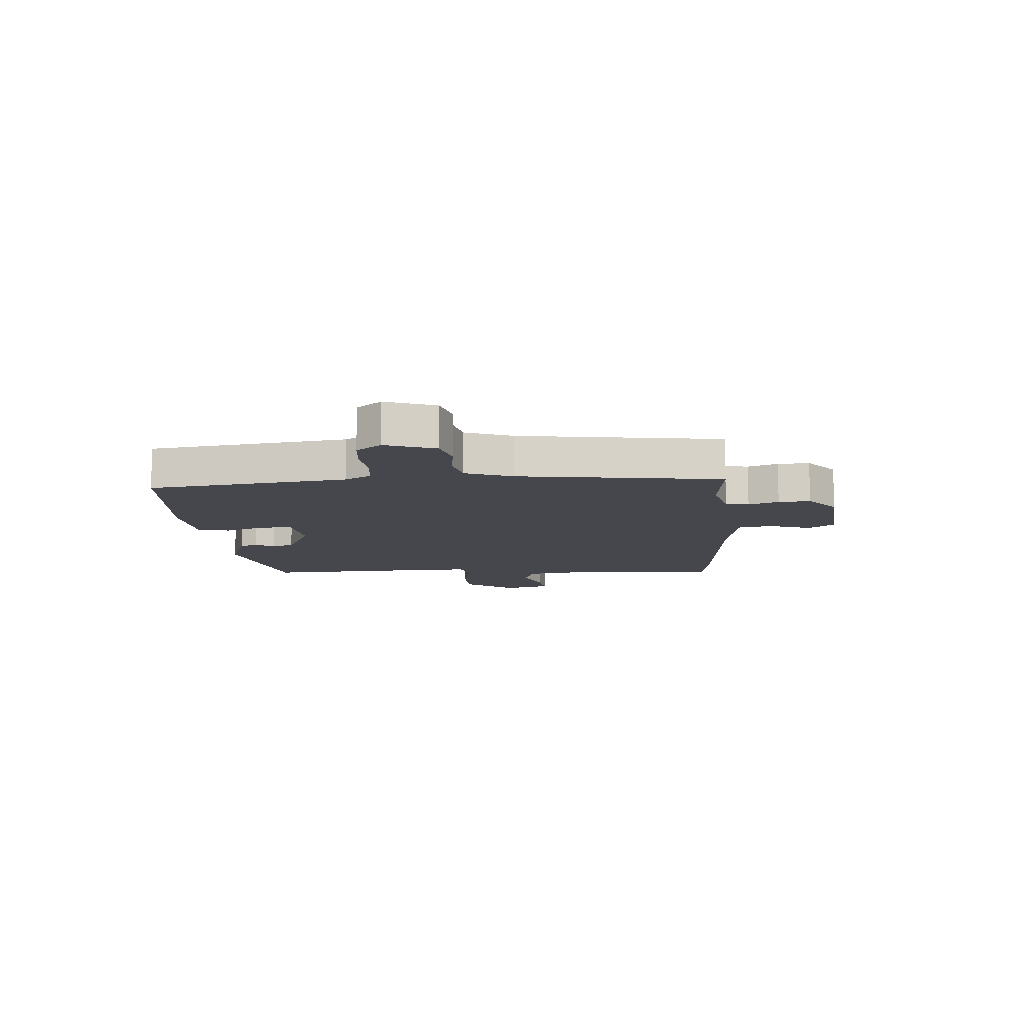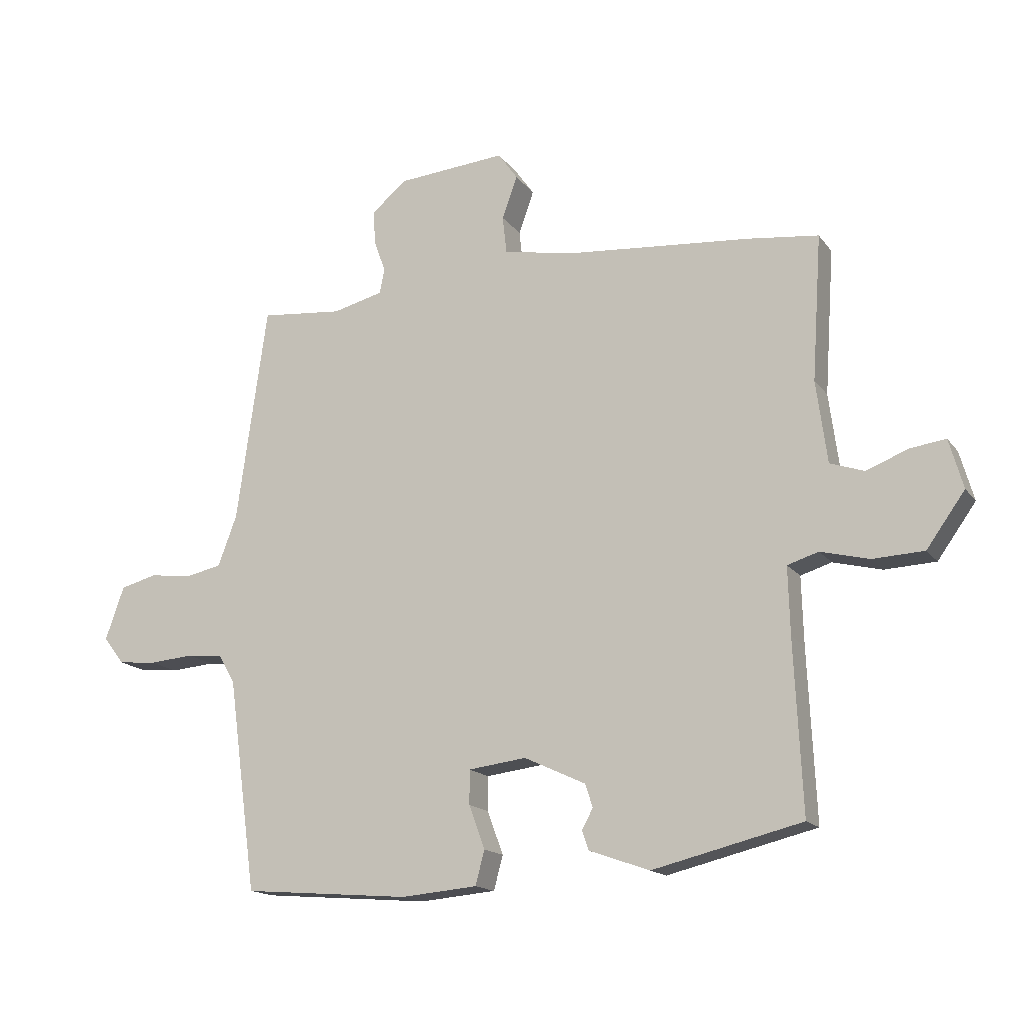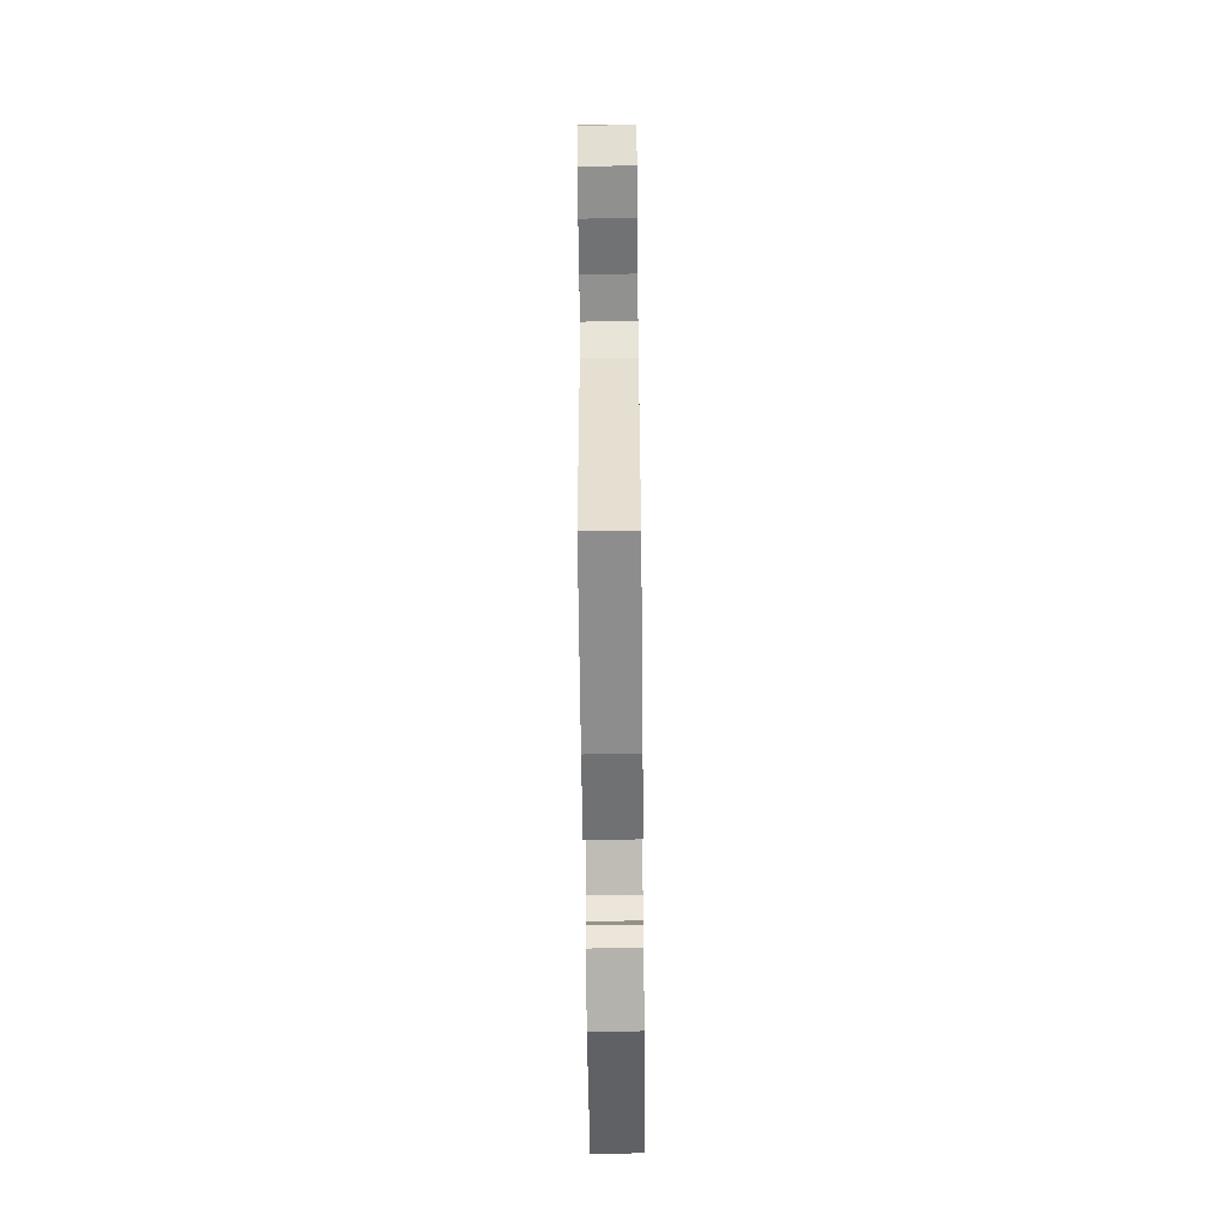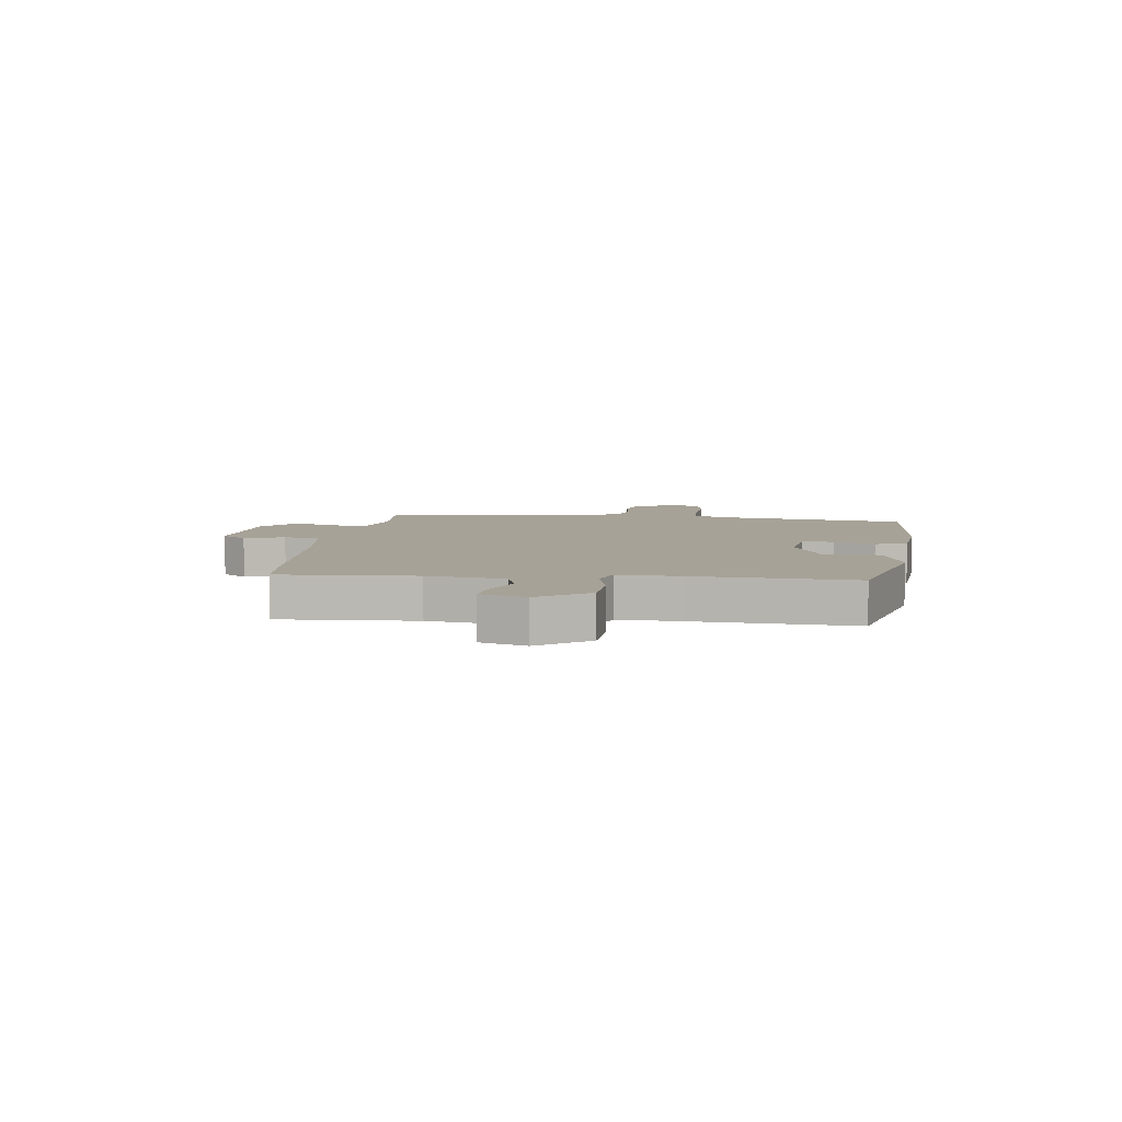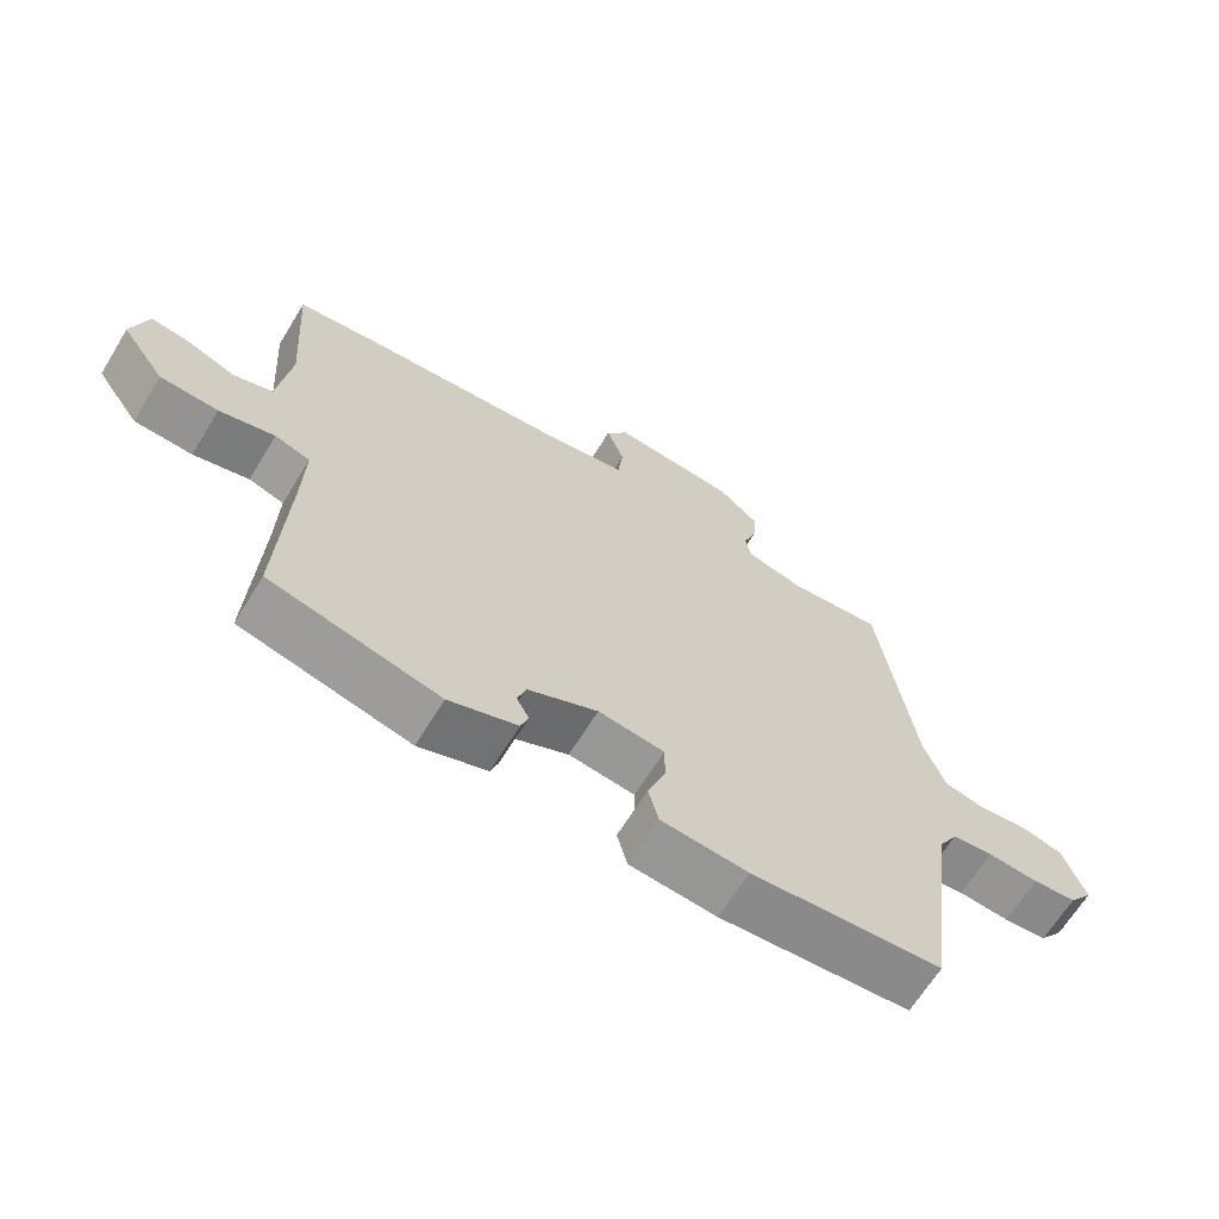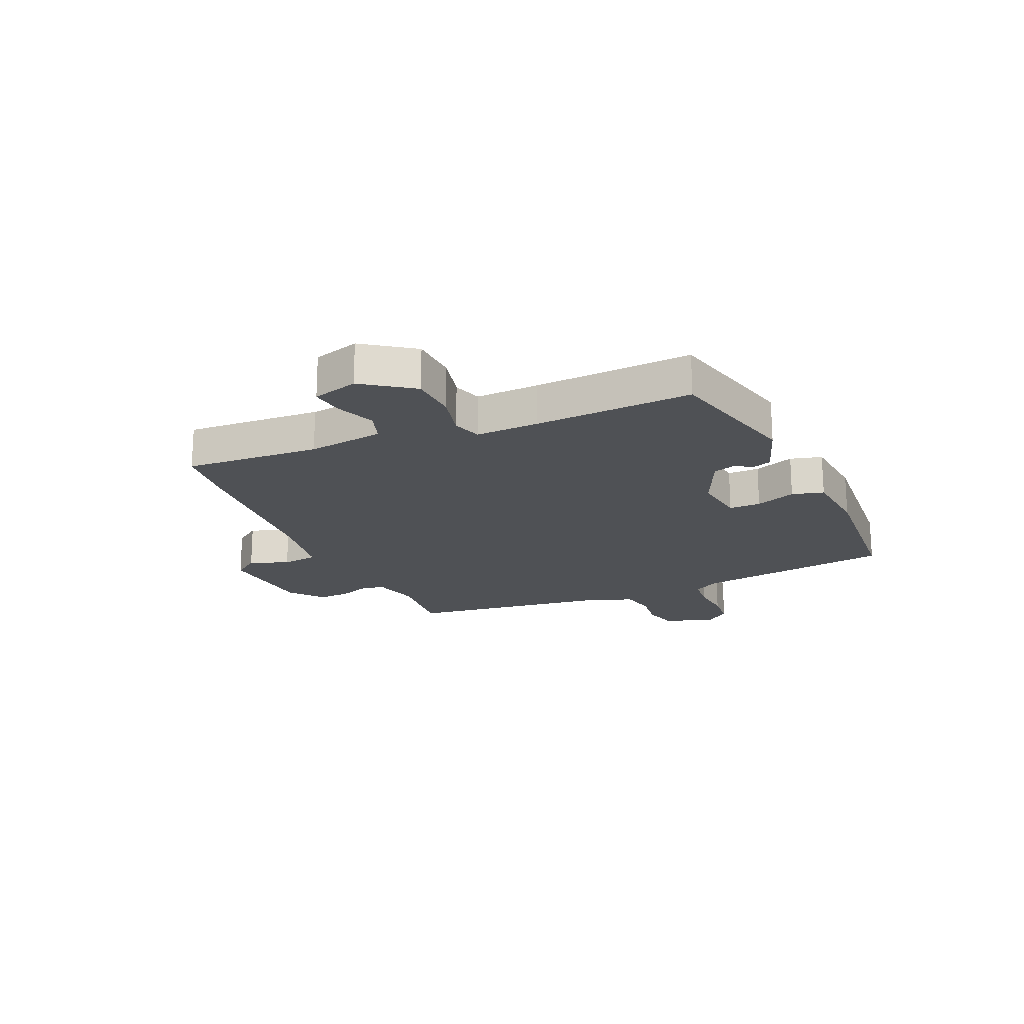
<metadata>
{"format":"obj","ext":"obj","renderer":"f3d","projection":"perspective","resolution":1024,"background":"white","views":[{"elev":-10.9,"azim":-85.8,"up":"+Y"},{"elev":-15.8,"azim":23.8,"up":"+Z"},{"elev":-60.1,"azim":-89.4,"up":"+Z"},{"elev":6.6,"azim":97.9,"up":"+Y"},{"elev":-65.7,"azim":148.5,"up":"+Z"},{"elev":-19.6,"azim":114.1,"up":"+Y"}]}
</metadata>
<code>
v 0.497 0.07 -0.423
v 0.252 0.07 -0.483
v 0.153 0.07 -0.448
v 0.142 0.07 -0.416
v 0.16 0.07 -0.383
v 0.148 0.07 -0.345
v 0.047 0.07 -0.298
v -0.048 0.07 -0.31
v -0.048 0.07 -0.366
v -0.022 0.07 -0.437
v -0.037 0.07 -0.493
v -0.162 0.07 -0.504
v -0.437 0.07 -0.482
v -0.484 0.07 -0.133
v -0.511 0.07 -0.087
v -0.57 0.07 -0.081
v -0.643 0.07 -0.087
v -0.706 0.07 -0.081
v -0.74 0.07 -0.037
v -0.709 0.07 0.051
v -0.649 0.07 0.067
v -0.58 0.07 0.058
v -0.52 0.07 0.071
v -0.489 0.07 0.154
v -0.439 0.07 0.511
v -0.304 0.07 0.498
v -0.221 0.07 0.519
v -0.213 0.07 0.56
v -0.232 0.07 0.613
v -0.235 0.07 0.669
v -0.177 0.07 0.717
v 0.001 0.07 0.732
v 0.033 0.07 0.687
v 0.008 0.07 0.617
v 0.015 0.07 0.554
v 0.143 0.07 0.532
v 0.435 0.07 0.508
v 0.551 0.07 0.494
v 0.535 0.07 0.255
v 0.553 0.07 0.12
v 0.609 0.07 0.101
v 0.678 0.07 0.128
v 0.736 0.07 0.136
v 0.759 0.07 0.055
v 0.696 0.07 -0.033
v 0.612 0.07 -0.037
v 0.532 0.07 -0.017
v 0.481 0.07 -0.033
v 0.484 0.07 -0.144
v 0.497 0 -0.423
v 0.252 0 -0.483
v 0.153 0 -0.448
v 0.142 0 -0.416
v 0.16 0 -0.383
v 0.148 0 -0.345
v 0.047 0 -0.298
v -0.048 0 -0.31
v -0.048 0 -0.366
v -0.022 0 -0.437
v -0.037 0 -0.493
v -0.162 0 -0.504
v -0.437 0 -0.482
v -0.484 0 -0.133
v -0.511 0 -0.087
v -0.57 0 -0.081
v -0.643 0 -0.087
v -0.706 0 -0.081
v -0.74 0 -0.037
v -0.709 0 0.051
v -0.649 0 0.067
v -0.58 0 0.058
v -0.52 0 0.071
v -0.489 0 0.154
v -0.439 0 0.511
v -0.304 0 0.498
v -0.221 0 0.519
v -0.213 0 0.56
v -0.232 0 0.613
v -0.235 0 0.669
v -0.177 0 0.717
v 0.001 0 0.732
v 0.033 0 0.687
v 0.008 0 0.617
v 0.015 0 0.554
v 0.143 0 0.532
v 0.435 0 0.508
v 0.551 0 0.494
v 0.535 0 0.255
v 0.553 0 0.12
v 0.609 0 0.101
v 0.678 0 0.128
v 0.736 0 0.136
v 0.759 0 0.055
v 0.696 0 -0.033
v 0.612 0 -0.037
v 0.532 0 -0.017
v 0.481 0 -0.033
v 0.484 0 -0.144
f 45 46 47
f 44 45 47
f 43 44 47
f 42 43 47
f 41 42 47
f 40 41 47 48
f 39 40 48
f 38 39 48
f 37 38 48
f 36 37 48
f 35 36 48 49
f 32 33 34
f 31 32 34
f 30 31 34
f 29 30 34
f 28 29 34
f 27 28 34 35
f 49 1 2
f 35 49 2
f 27 35 2
f 26 27 2
f 20 21 22
f 19 20 22
f 18 19 22
f 17 18 22
f 16 17 22
f 15 16 22 23
f 14 15 23 24
f 14 24 25
f 13 14 25
f 12 13 25
f 11 12 25
f 10 11 25
f 9 10 25
f 2 3 4 5
f 2 5 6
f 26 2 6
f 8 9 25 26
f 7 8 26
f 6 7 26
f 96 95 94
f 96 94 93
f 96 93 92
f 96 92 91
f 96 91 90
f 97 96 90 89
f 97 89 88
f 97 88 87
f 97 87 86
f 97 86 85
f 98 97 85 84
f 83 82 81
f 83 81 80
f 83 80 79
f 83 79 78
f 83 78 77
f 84 83 77 76
f 51 50 98
f 51 98 84
f 51 84 76
f 51 76 75
f 71 70 69
f 71 69 68
f 71 68 67
f 71 67 66
f 71 66 65
f 72 71 65 64
f 73 72 64 63
f 74 73 63
f 74 63 62
f 74 62 61
f 74 61 60
f 74 60 59
f 74 59 58
f 54 53 52 51
f 55 54 51
f 55 51 75
f 75 74 58 57
f 75 57 56
f 75 56 55
f 1 50 51 2
f 2 51 52 3
f 3 52 53 4
f 4 53 54 5
f 5 54 55 6
f 6 55 56 7
f 7 56 57 8
f 8 57 58 9
f 9 58 59 10
f 10 59 60 11
f 11 60 61 12
f 12 61 62 13
f 13 62 63 14
f 14 63 64 15
f 15 64 65 16
f 16 65 66 17
f 17 66 67 18
f 18 67 68 19
f 19 68 69 20
f 20 69 70 21
f 21 70 71 22
f 22 71 72 23
f 23 72 73 24
f 24 73 74 25
f 25 74 75 26
f 26 75 76 27
f 27 76 77 28
f 28 77 78 29
f 29 78 79 30
f 30 79 80 31
f 31 80 81 32
f 32 81 82 33
f 33 82 83 34
f 34 83 84 35
f 35 84 85 36
f 36 85 86 37
f 37 86 87 38
f 38 87 88 39
f 39 88 89 40
f 40 89 90 41
f 41 90 91 42
f 42 91 92 43
f 43 92 93 44
f 44 93 94 45
f 45 94 95 46
f 46 95 96 47
f 47 96 97 48
f 48 97 98 49
f 49 98 50 1

</code>
